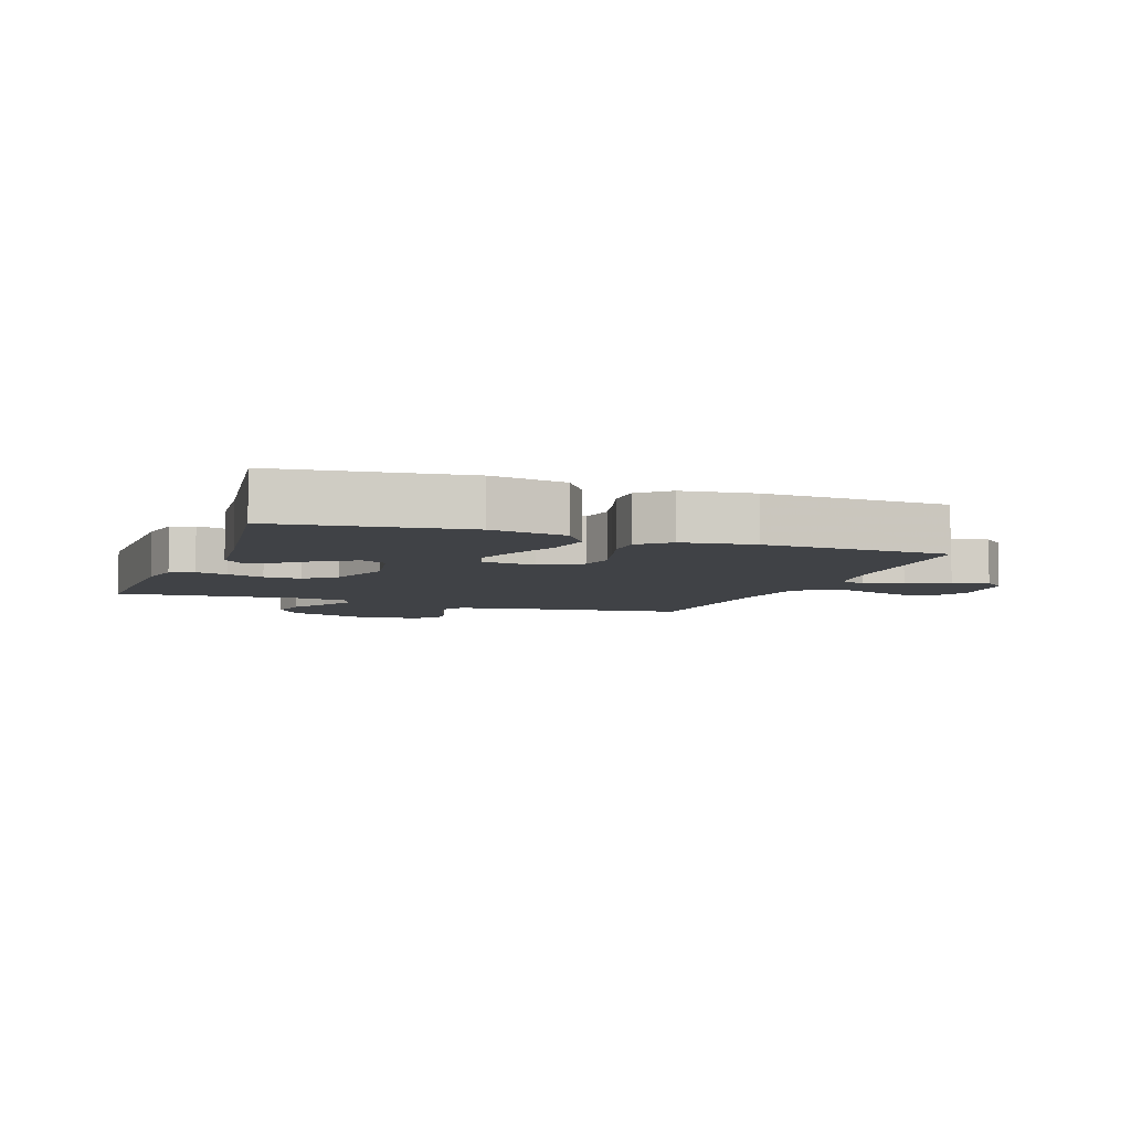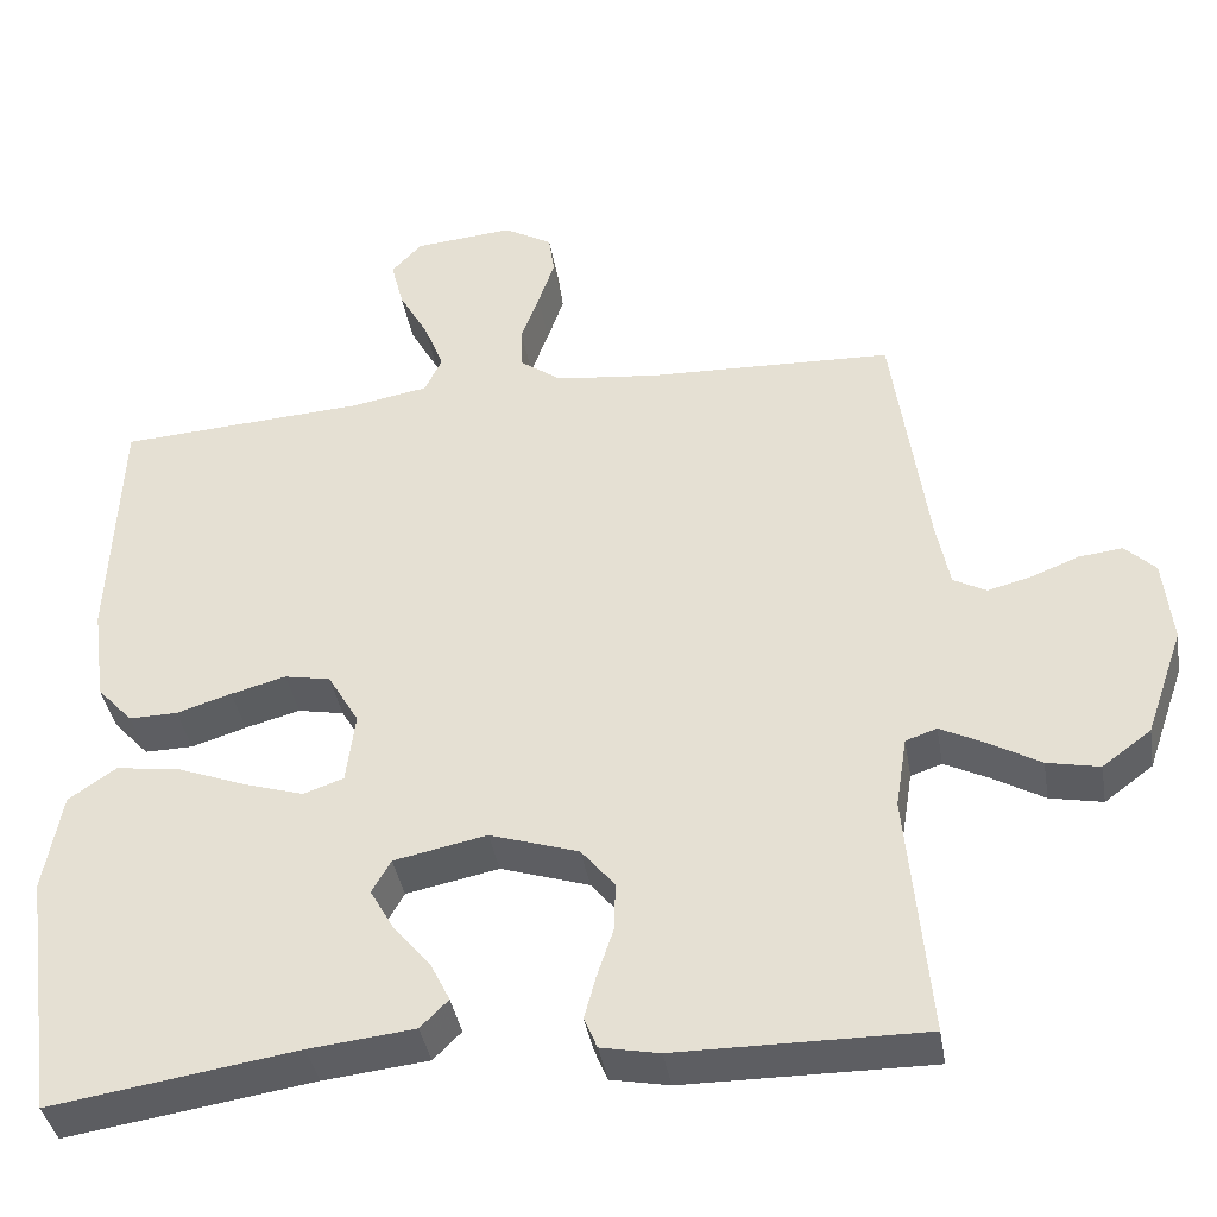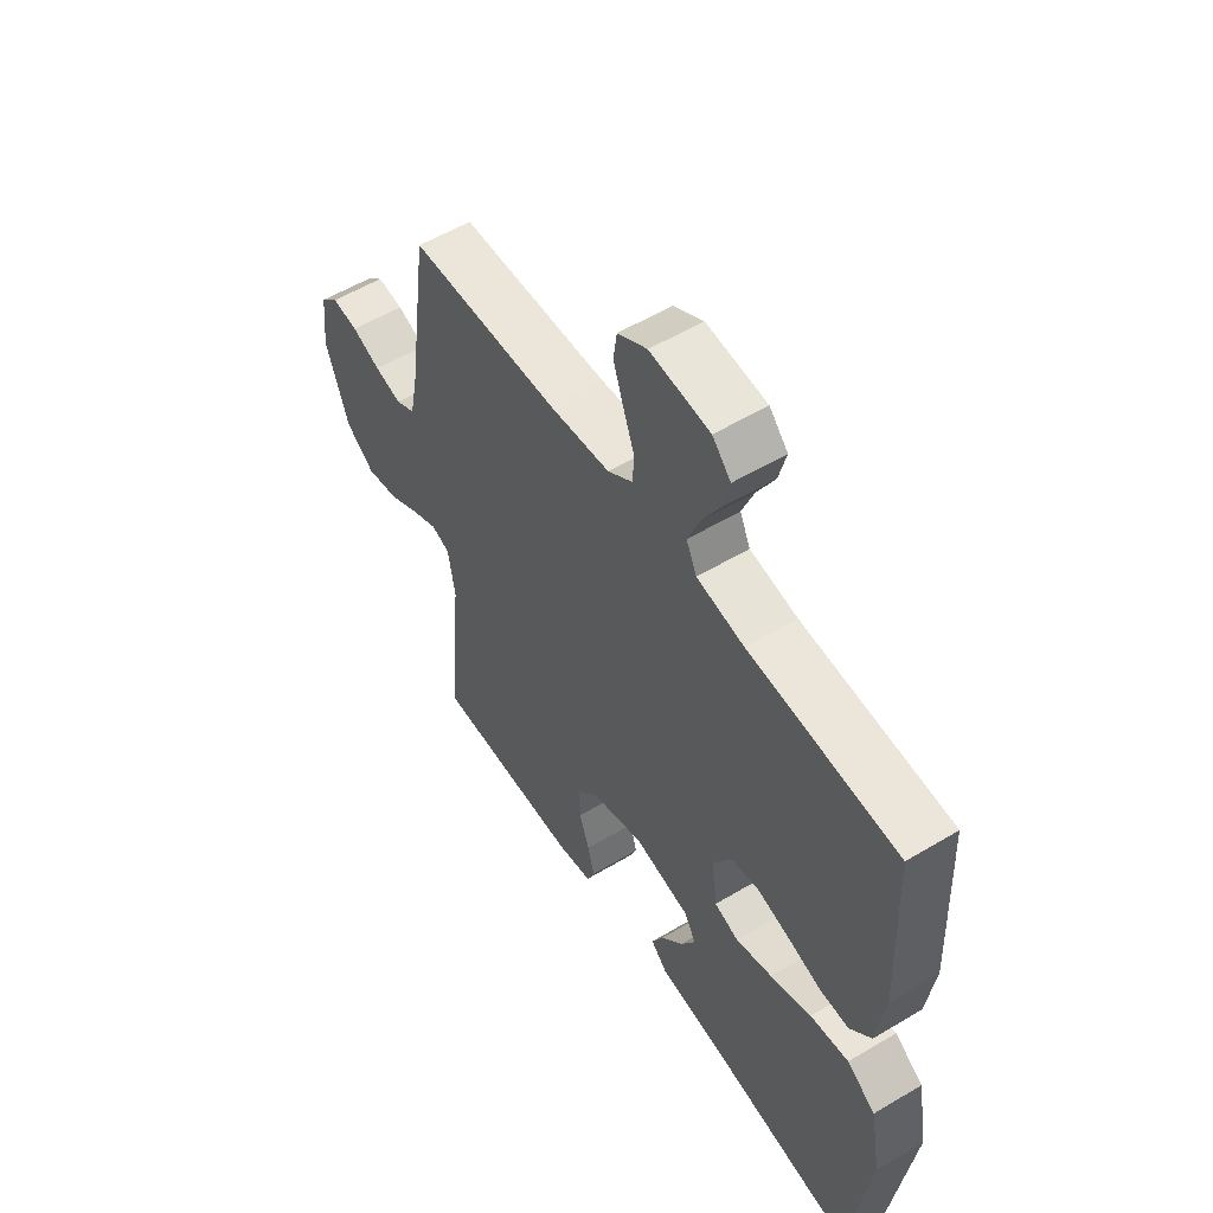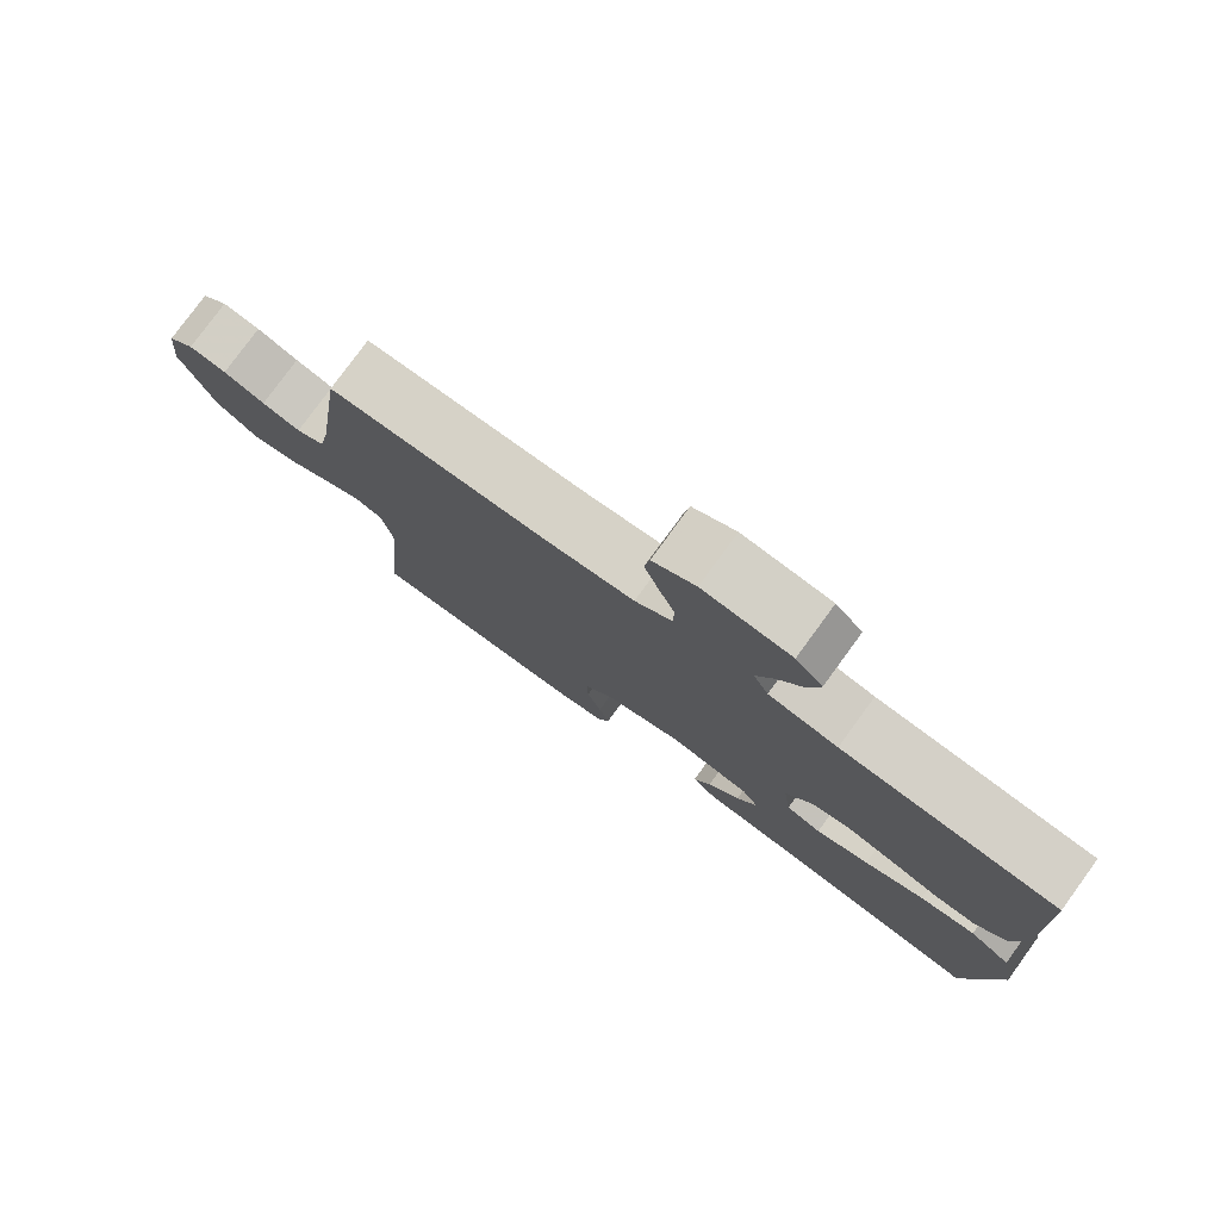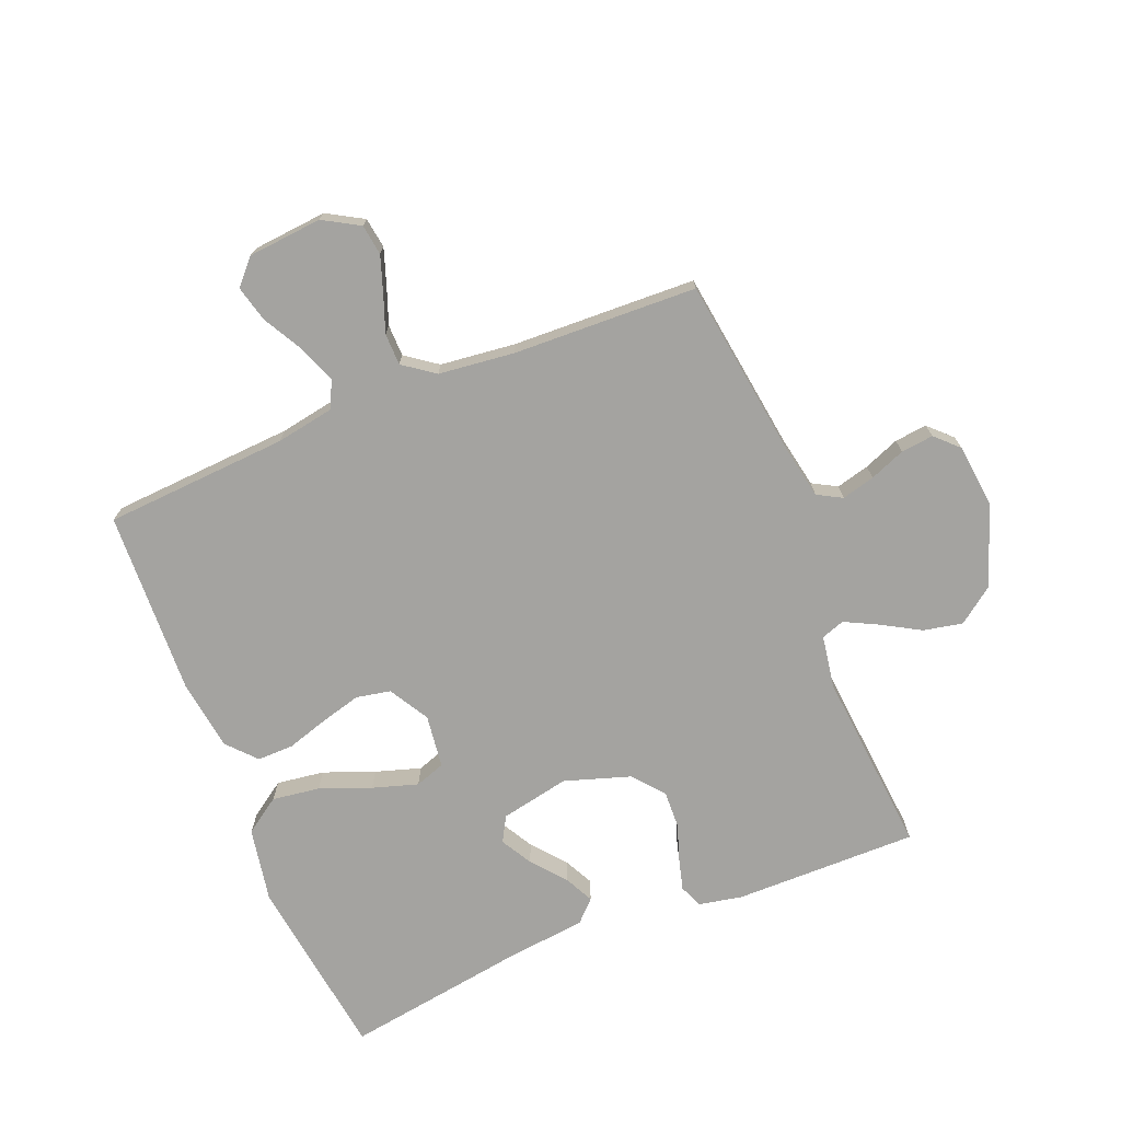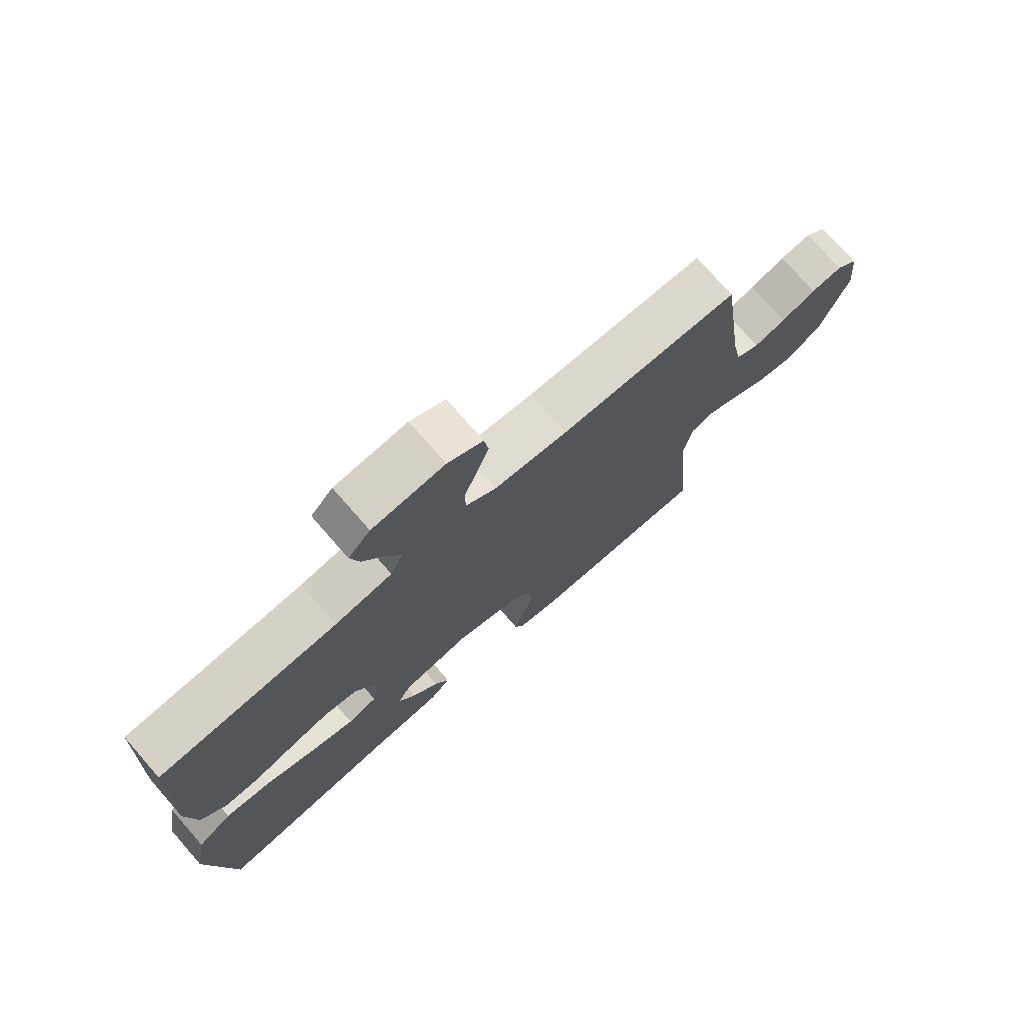
<metadata>
{"format":"obj","ext":"obj","renderer":"f3d","projection":"perspective","resolution":1024,"background":"white","views":[{"elev":-6.1,"azim":-110.3,"up":"+Y"},{"elev":-39.1,"azim":9.5,"up":"+Z"},{"elev":55.4,"azim":-122.2,"up":"+Z"},{"elev":78.7,"azim":-143.9,"up":"+Z"},{"elev":-72.9,"azim":22.0,"up":"+Y"},{"elev":75.1,"azim":-41.2,"up":"+Z"}]}
</metadata>
<code>
v -0.5 0.07 -0.5
v -0.541 0.07 -0.2
v -0.519 0.07 -0.078
v -0.461 0.07 -0.038
v -0.383 0.07 -0.049
v -0.3 0.07 -0.081
v -0.226 0.07 -0.104
v -0.177 0.07 -0.087
v -0.166 0.07 0
v -0.204 0.07 0.065
v -0.26 0.07 0.076
v -0.327 0.07 0.058
v -0.394 0.07 0.037
v -0.453 0.07 0.036
v -0.496 0.07 0.083
v -0.512 0.07 0.2
v -0.5 0.07 0.5
v -0.2 0.07 0.519
v -0.104 0.07 0.536
v -0.083 0.07 0.581
v -0.107 0.07 0.642
v -0.143 0.07 0.707
v -0.158 0.07 0.766
v -0.121 0.07 0.806
v 0 0.07 0.817
v 0.059 0.07 0.783
v 0.066 0.07 0.733
v 0.046 0.07 0.674
v 0.024 0.07 0.614
v 0.025 0.07 0.562
v 0.076 0.07 0.525
v 0.2 0.07 0.511
v 0.5 0.07 0.5
v 0.542 0.07 0.2
v 0.558 0.07 0.118
v 0.598 0.07 0.096
v 0.652 0.07 0.11
v 0.71 0.07 0.133
v 0.763 0.07 0.139
v 0.8 0.07 0.103
v 0.811 0.07 0
v 0.765 0.07 -0.132
v 0.706 0.07 -0.176
v 0.642 0.07 -0.163
v 0.579 0.07 -0.127
v 0.525 0.07 -0.1
v 0.487 0.07 -0.113
v 0.473 0.07 -0.2
v 0.5 0.07 -0.5
v 0.2 0.07 -0.498
v 0.129 0.07 -0.484
v 0.113 0.07 -0.446
v 0.127 0.07 -0.394
v 0.147 0.07 -0.334
v 0.149 0.07 -0.274
v 0.108 0.07 -0.224
v 0 0.07 -0.189
v -0.113 0.07 -0.212
v -0.136 0.07 -0.253
v -0.107 0.07 -0.304
v -0.062 0.07 -0.358
v -0.038 0.07 -0.406
v -0.072 0.07 -0.44
v -0.2 0.07 -0.454
v -0.5 0 -0.5
v -0.541 0 -0.2
v -0.519 0 -0.078
v -0.461 0 -0.038
v -0.383 0 -0.049
v -0.3 0 -0.081
v -0.226 0 -0.104
v -0.177 0 -0.087
v -0.166 0 0
v -0.204 0 0.065
v -0.26 0 0.076
v -0.327 0 0.058
v -0.394 0 0.037
v -0.453 0 0.036
v -0.496 0 0.083
v -0.512 0 0.2
v -0.5 0 0.5
v -0.2 0 0.519
v -0.104 0 0.536
v -0.083 0 0.581
v -0.107 0 0.642
v -0.143 0 0.707
v -0.158 0 0.766
v -0.121 0 0.806
v 0 0 0.817
v 0.059 0 0.783
v 0.066 0 0.733
v 0.046 0 0.674
v 0.024 0 0.614
v 0.025 0 0.562
v 0.076 0 0.525
v 0.2 0 0.511
v 0.5 0 0.5
v 0.542 0 0.2
v 0.558 0 0.118
v 0.598 0 0.096
v 0.652 0 0.11
v 0.71 0 0.133
v 0.763 0 0.139
v 0.8 0 0.103
v 0.811 0 0
v 0.765 0 -0.132
v 0.706 0 -0.176
v 0.642 0 -0.163
v 0.579 0 -0.127
v 0.525 0 -0.1
v 0.487 0 -0.113
v 0.473 0 -0.2
v 0.5 0 -0.5
v 0.2 0 -0.498
v 0.129 0 -0.484
v 0.113 0 -0.446
v 0.127 0 -0.394
v 0.147 0 -0.334
v 0.149 0 -0.274
v 0.108 0 -0.224
v 0 0 -0.189
v -0.113 0 -0.212
v -0.136 0 -0.253
v -0.107 0 -0.304
v -0.062 0 -0.358
v -0.038 0 -0.406
v -0.072 0 -0.44
v -0.2 0 -0.454
f 62 63 64
f 61 62 64
f 60 61 64
f 4 5 6
f 3 4 6
f 2 3 6
f 1 2 6
f 64 1 6
f 60 64 6
f 59 60 6
f 58 59 6 7
f 57 58 7 8
f 56 57 8 9
f 52 53 54
f 51 52 54
f 50 51 54
f 49 50 54
f 48 49 54
f 47 48 54 55
f 43 44 45
f 42 43 45
f 41 42 45
f 40 41 45
f 39 40 45
f 38 39 45
f 37 38 45
f 36 37 45 46
f 35 36 46 47
f 32 33 34
f 47 55 56
f 35 47 56
f 34 35 56
f 32 34 56
f 31 32 56
f 27 28 29
f 26 27 29
f 25 26 29
f 24 25 29
f 23 24 29
f 22 23 29
f 21 22 29
f 20 21 29 30
f 16 17 18
f 15 16 18
f 14 15 18
f 13 14 18
f 12 13 18
f 11 12 18 19
f 20 30 31
f 19 20 31
f 11 19 31
f 10 11 31
f 9 10 31 56
f 128 127 126
f 128 126 125
f 128 125 124
f 70 69 68
f 70 68 67
f 70 67 66
f 70 66 65
f 70 65 128
f 70 128 124
f 70 124 123
f 71 70 123 122
f 72 71 122 121
f 73 72 121 120
f 118 117 116
f 118 116 115
f 118 115 114
f 118 114 113
f 118 113 112
f 119 118 112 111
f 109 108 107
f 109 107 106
f 109 106 105
f 109 105 104
f 109 104 103
f 109 103 102
f 109 102 101
f 110 109 101 100
f 111 110 100 99
f 98 97 96
f 120 119 111
f 120 111 99
f 120 99 98
f 120 98 96
f 120 96 95
f 93 92 91
f 93 91 90
f 93 90 89
f 93 89 88
f 93 88 87
f 93 87 86
f 93 86 85
f 94 93 85 84
f 82 81 80
f 82 80 79
f 82 79 78
f 82 78 77
f 82 77 76
f 83 82 76 75
f 95 94 84
f 95 84 83
f 95 83 75
f 95 75 74
f 120 95 74 73
f 1 65 66 2
f 2 66 67 3
f 3 67 68 4
f 4 68 69 5
f 5 69 70 6
f 6 70 71 7
f 7 71 72 8
f 8 72 73 9
f 9 73 74 10
f 10 74 75 11
f 11 75 76 12
f 12 76 77 13
f 13 77 78 14
f 14 78 79 15
f 15 79 80 16
f 16 80 81 17
f 17 81 82 18
f 18 82 83 19
f 19 83 84 20
f 20 84 85 21
f 21 85 86 22
f 22 86 87 23
f 23 87 88 24
f 24 88 89 25
f 25 89 90 26
f 26 90 91 27
f 27 91 92 28
f 28 92 93 29
f 29 93 94 30
f 30 94 95 31
f 31 95 96 32
f 32 96 97 33
f 33 97 98 34
f 34 98 99 35
f 35 99 100 36
f 36 100 101 37
f 37 101 102 38
f 38 102 103 39
f 39 103 104 40
f 40 104 105 41
f 41 105 106 42
f 42 106 107 43
f 43 107 108 44
f 44 108 109 45
f 45 109 110 46
f 46 110 111 47
f 47 111 112 48
f 48 112 113 49
f 49 113 114 50
f 50 114 115 51
f 51 115 116 52
f 52 116 117 53
f 53 117 118 54
f 54 118 119 55
f 55 119 120 56
f 56 120 121 57
f 57 121 122 58
f 58 122 123 59
f 59 123 124 60
f 60 124 125 61
f 61 125 126 62
f 62 126 127 63
f 63 127 128 64
f 64 128 65 1

</code>
